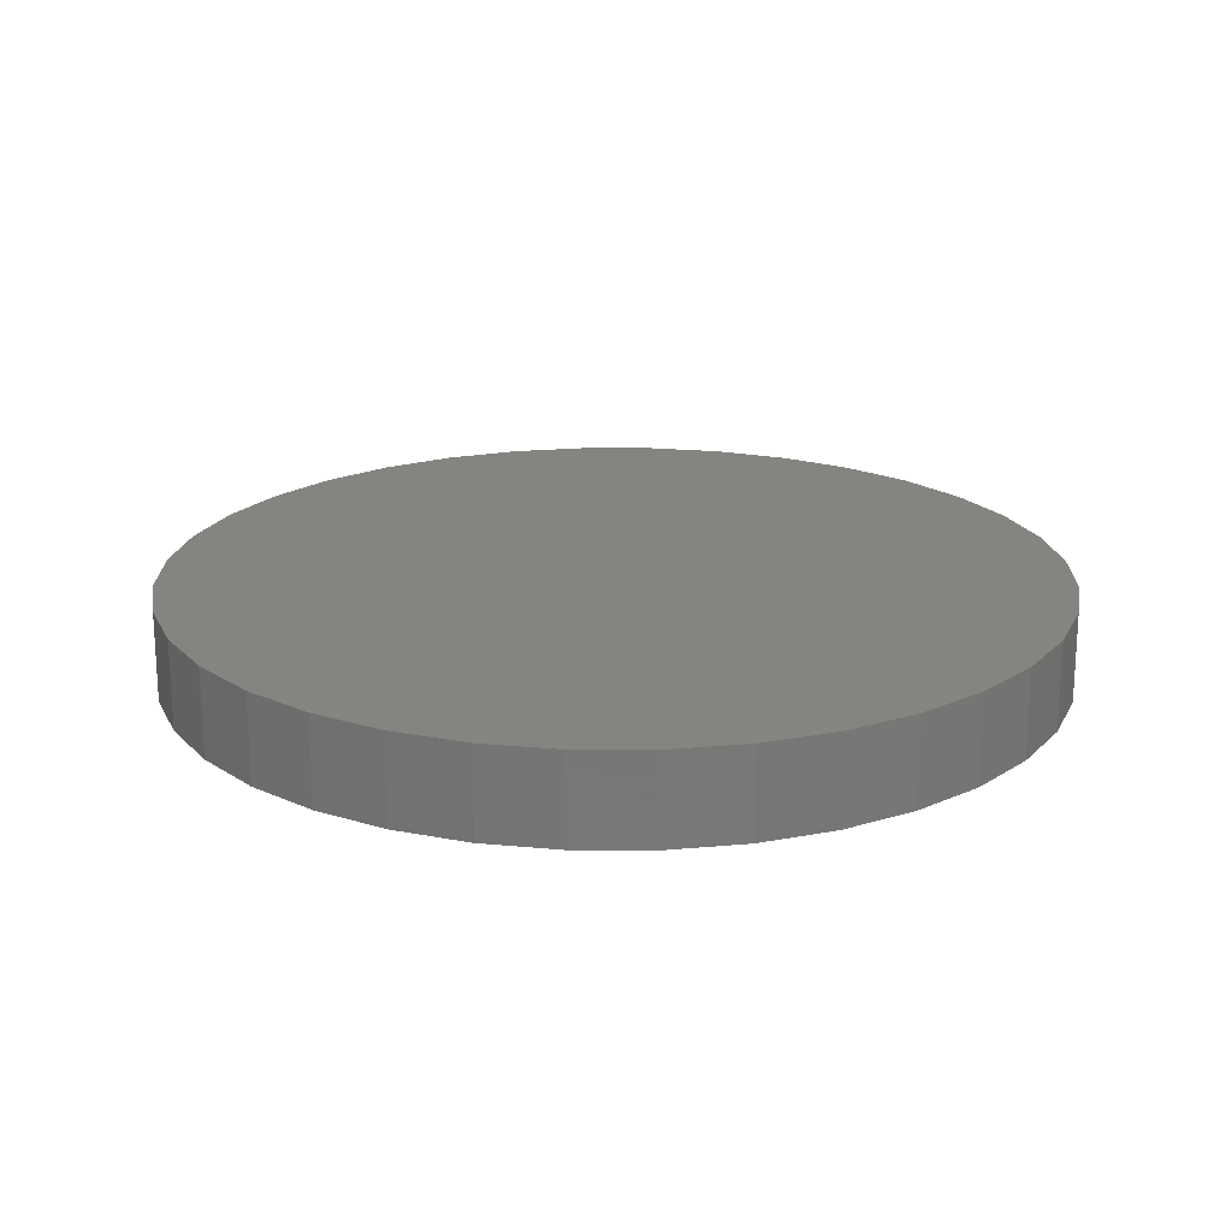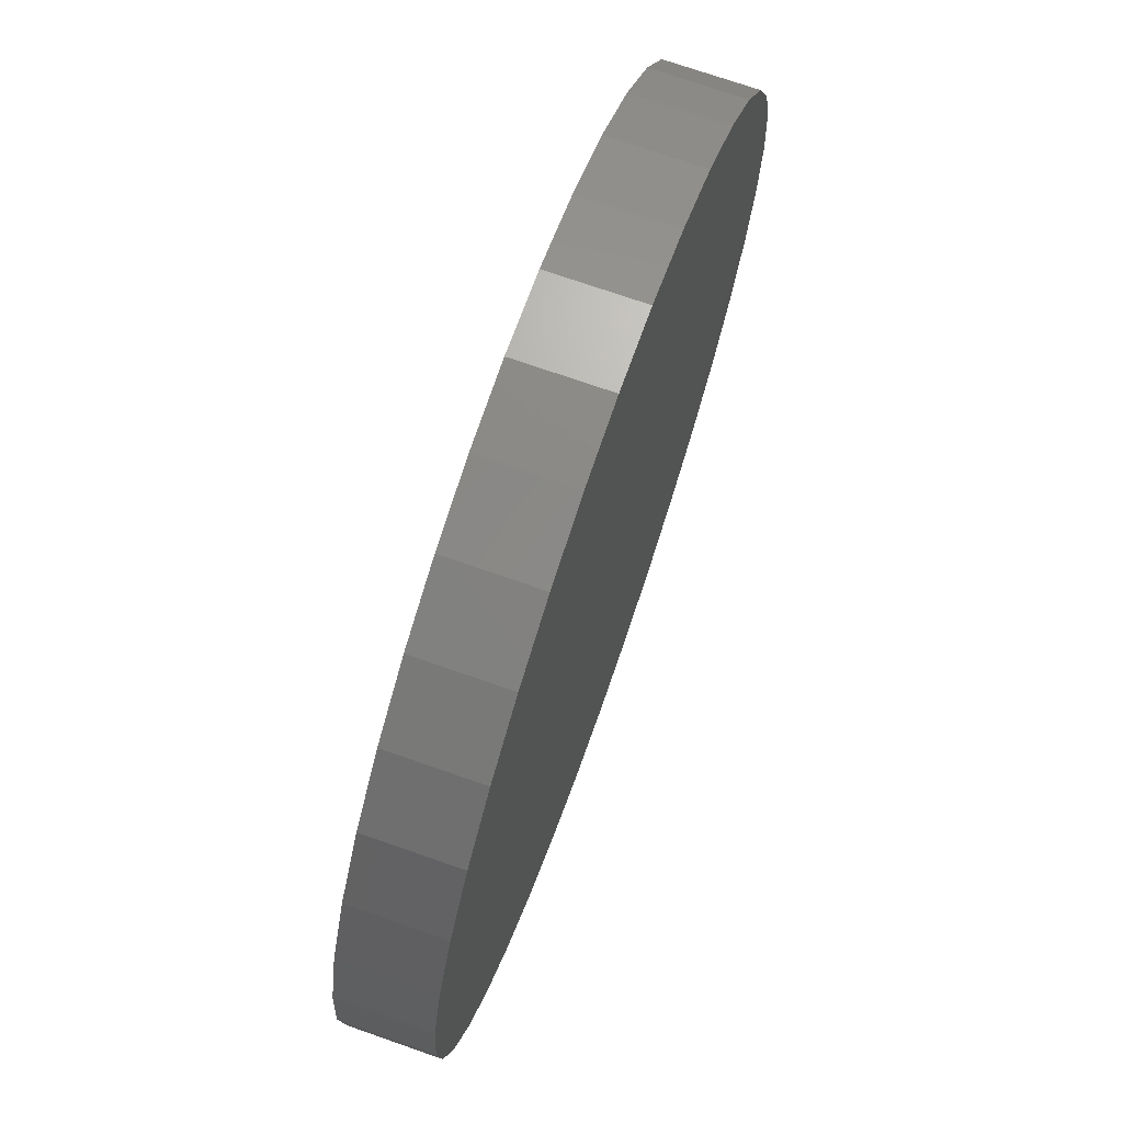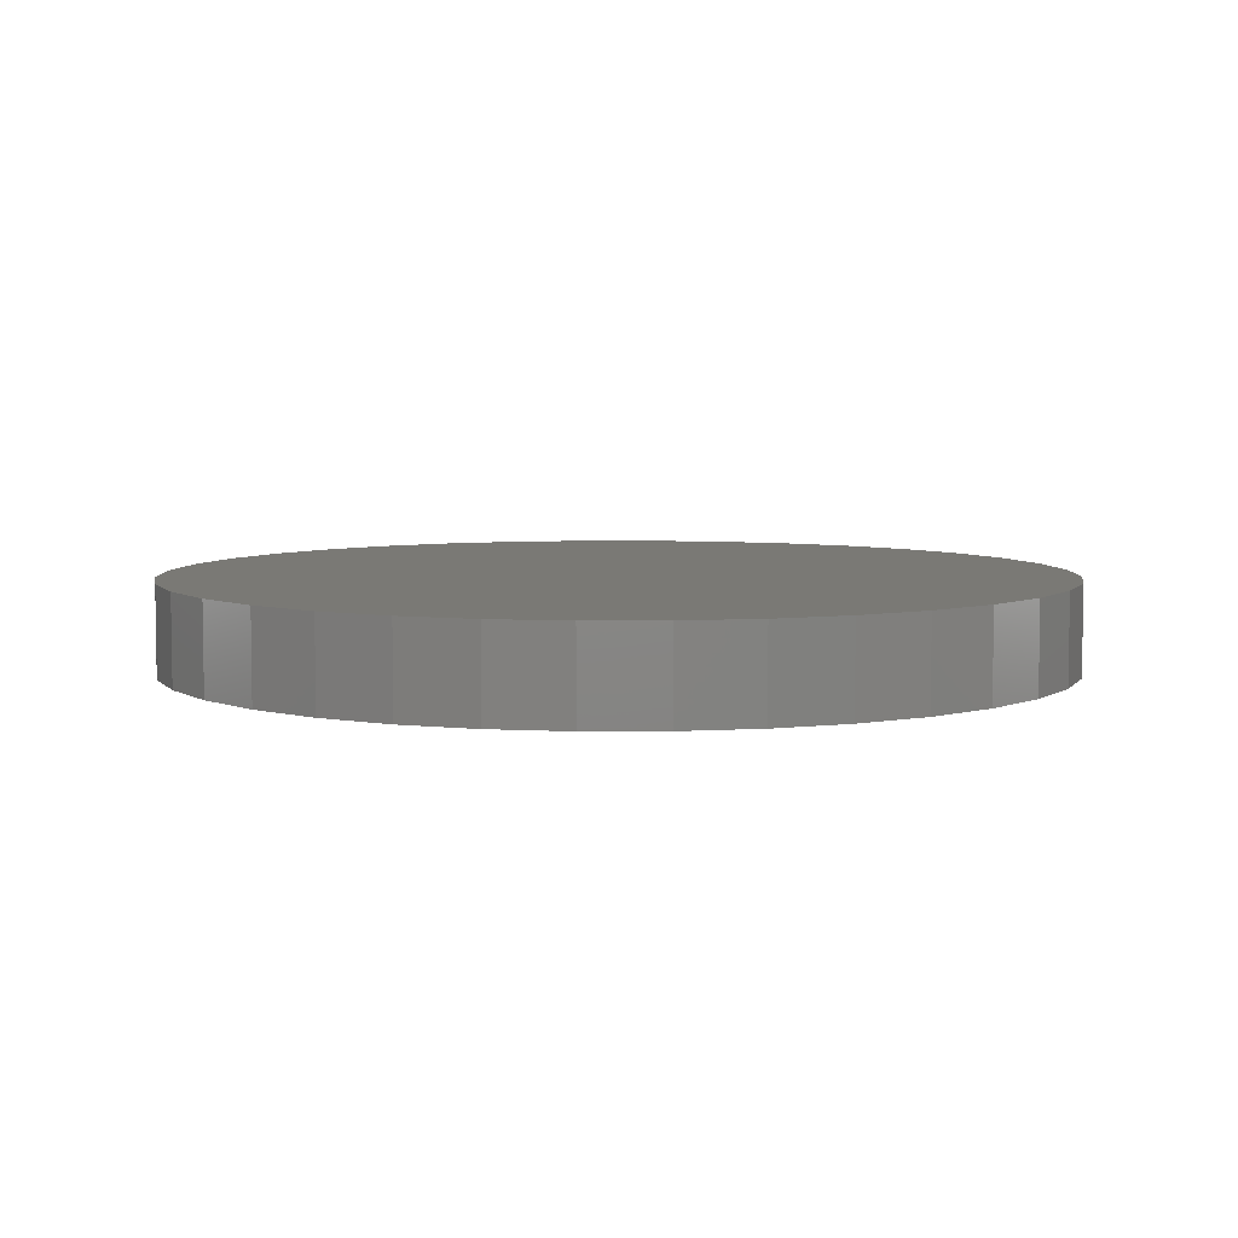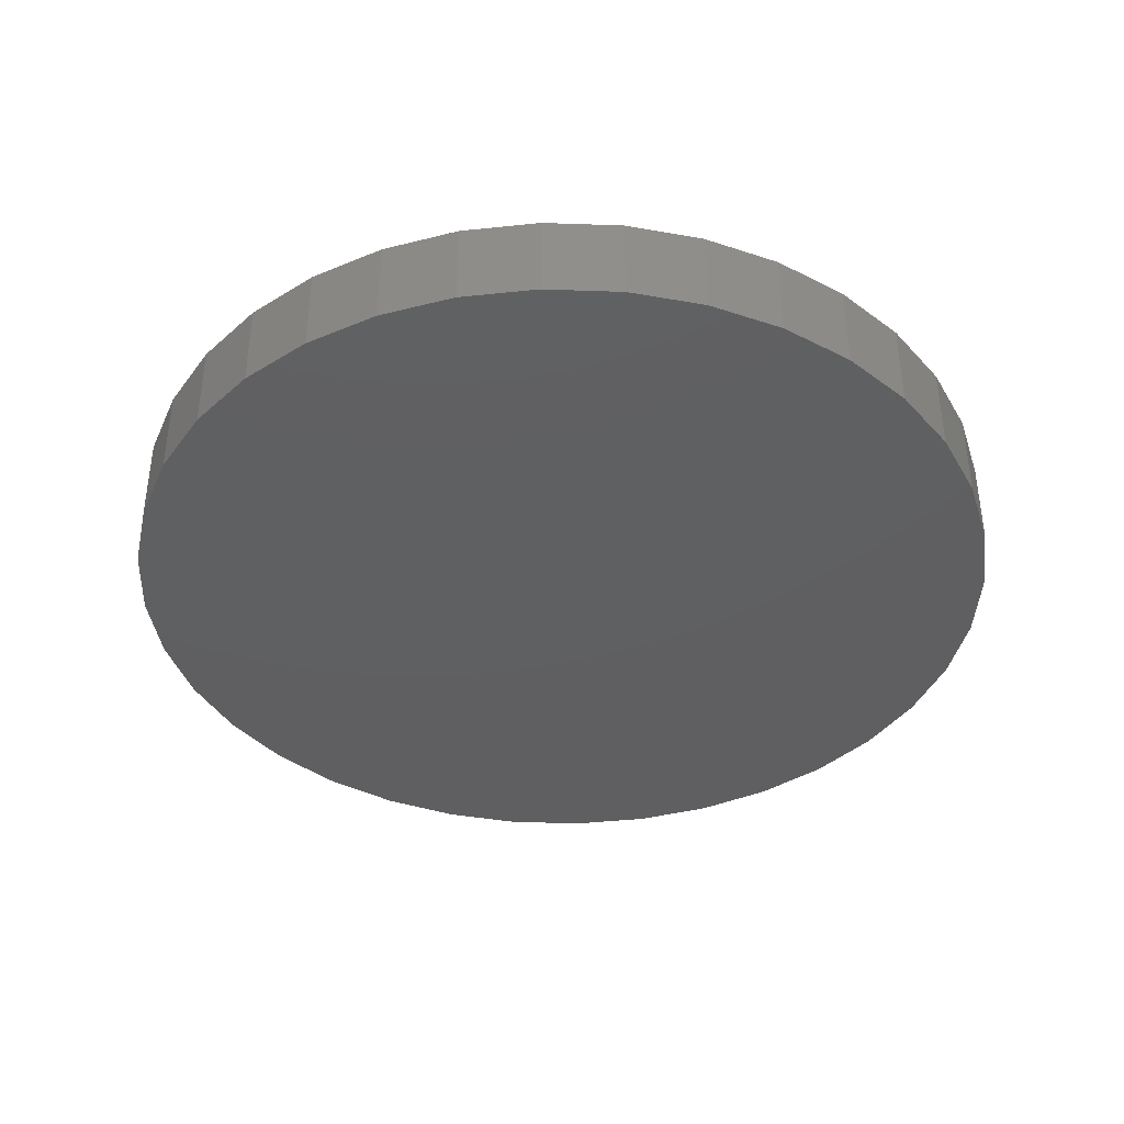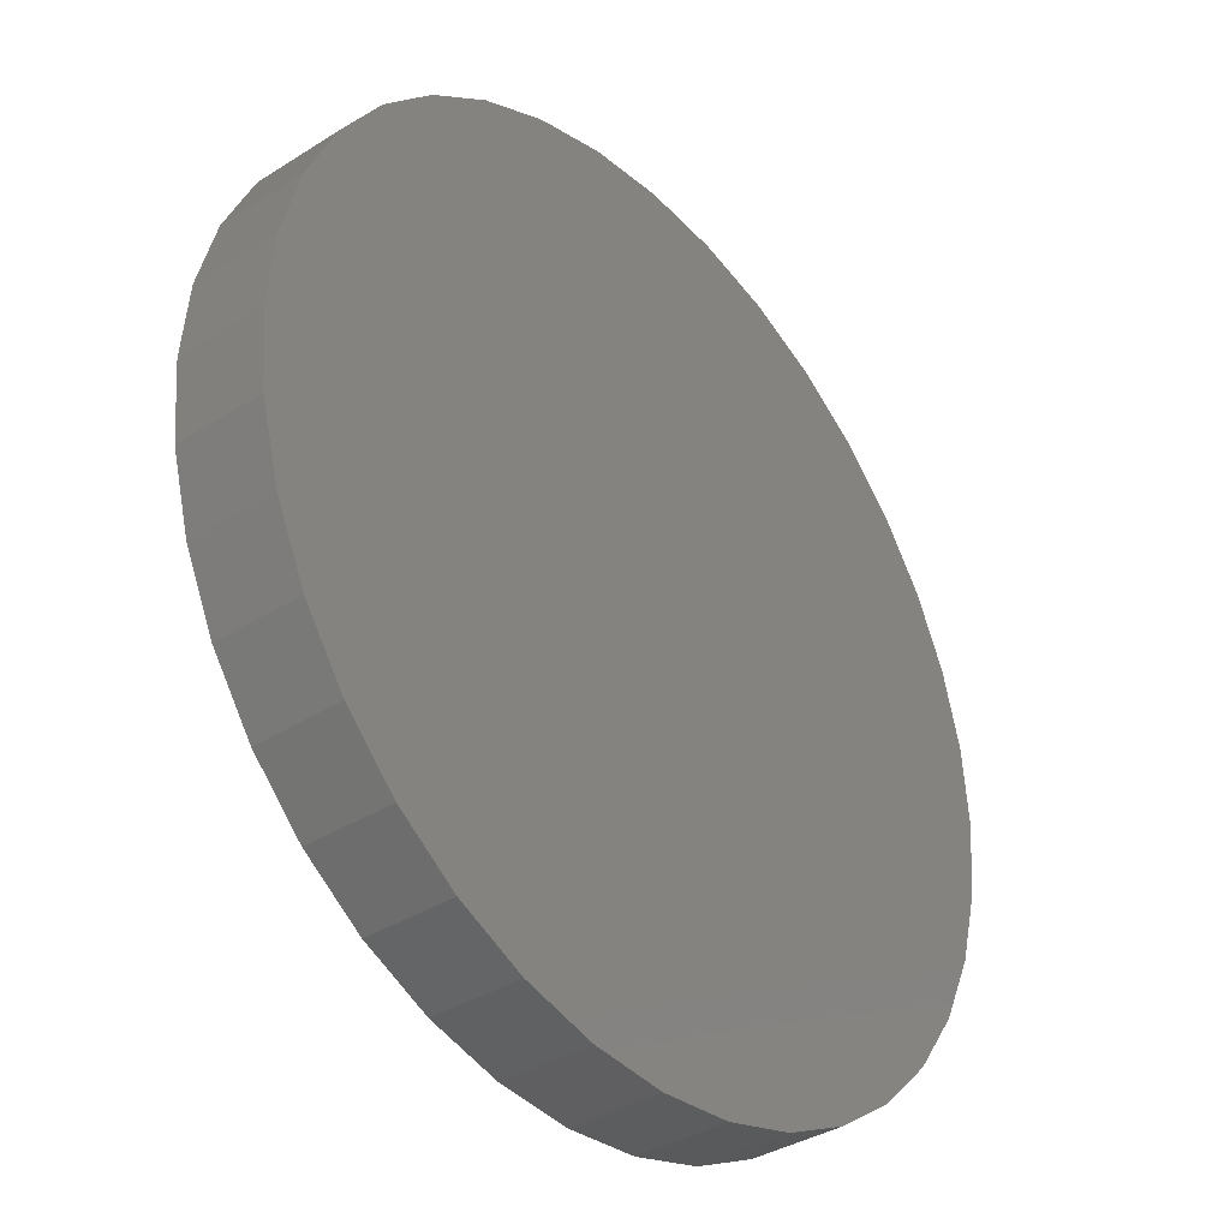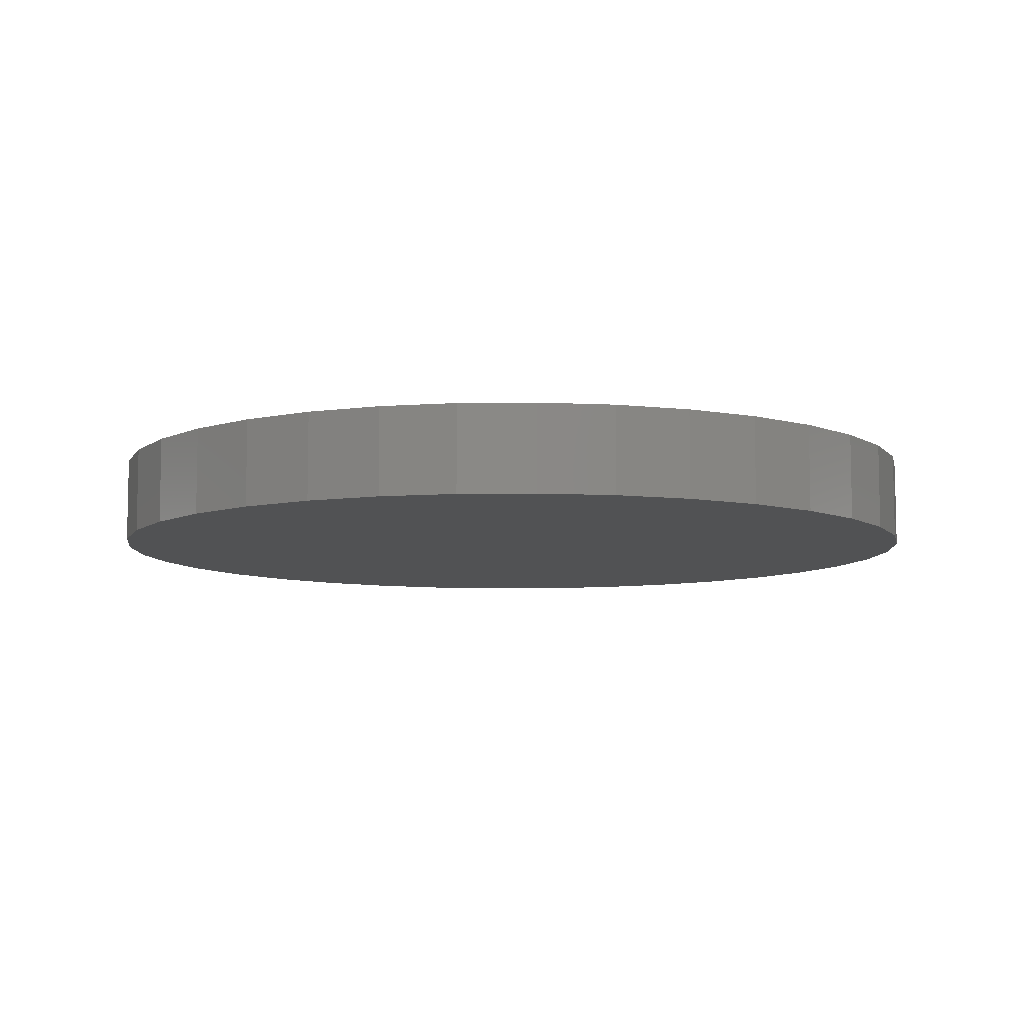
<metadata>
{"format":"stl","ext":"stl","renderer":"f3d","projection":"perspective","resolution":1024,"background":"white","views":[{"elev":19.7,"azim":175.2,"up":"+Y"},{"elev":72.1,"azim":109.3,"up":"+Z"},{"elev":5.9,"azim":-65.6,"up":"+Y"},{"elev":-39.4,"azim":-77.5,"up":"+Y"},{"elev":-36.4,"azim":-50.4,"up":"+Z"},{"elev":-8.0,"azim":66.9,"up":"+Y"}]}
</metadata>
<code>
# stl→obj: 72 verts, 140 faces
v 8.682 10 49.24
v -8.682 10 49.24
v -3.062e-15 10 50
v -17.1 10 46.98
v 17.1 10 46.98
v -25 10 43.3
v 25 10 43.3
v -32.14 10 38.3
v 32.14 10 38.3
v -38.3 10 32.14
v 38.3 10 32.14
v -43.3 10 25
v 43.3 10 25
v -46.98 10 17.1
v 46.98 10 17.1
v -49.24 10 8.682
v 49.24 10 8.682
v -50 10 0
v 50 10 6.123e-15
v -49.24 10 -8.682
v 49.24 10 -8.682
v -46.98 10 -17.1
v 46.98 10 -17.1
v -43.3 10 -25
v 43.3 10 -25
v -38.3 10 -32.14
v 38.3 10 -32.14
v -32.14 10 -38.3
v 32.14 10 -38.3
v -25 10 -43.3
v 25 10 -43.3
v -17.1 10 -46.98
v 17.1 10 -46.98
v -8.682 10 -49.24
v 8.682 10 -49.24
v 9.185e-15 10 -50
v -3.062e-15 0 50
v -8.682 0 49.24
v 8.682 0 49.24
v 17.1 0 46.98
v -17.1 0 46.98
v 25 0 43.3
v -25 0 43.3
v 32.14 0 38.3
v -32.14 0 38.3
v 38.3 0 32.14
v -38.3 0 32.14
v 43.3 0 25
v -43.3 0 25
v 46.98 0 17.1
v -46.98 0 17.1
v 49.24 0 8.682
v -49.24 0 8.682
v 50 0 6.123e-15
v -50 0 0
v 49.24 0 -8.682
v -49.24 0 -8.682
v 46.98 0 -17.1
v -46.98 0 -17.1
v 43.3 0 -25
v -43.3 0 -25
v 38.3 0 -32.14
v -38.3 0 -32.14
v 32.14 0 -38.3
v -32.14 0 -38.3
v 25 0 -43.3
v -25 0 -43.3
v 17.1 0 -46.98
v -17.1 0 -46.98
v 8.682 0 -49.24
v -8.682 0 -49.24
v 9.185e-15 0 -50
f 1 2 3
f 2 1 4
f 4 1 5
f 4 5 6
f 6 5 7
f 6 7 8
f 8 7 9
f 8 9 10
f 10 9 11
f 10 11 12
f 12 11 13
f 12 13 14
f 14 13 15
f 14 15 16
f 16 15 17
f 16 17 18
f 18 17 19
f 18 19 20
f 20 19 21
f 20 21 22
f 22 21 23
f 22 23 24
f 24 23 25
f 24 25 26
f 26 25 27
f 26 27 28
f 28 27 29
f 28 29 30
f 30 29 31
f 30 31 32
f 32 31 33
f 32 33 34
f 34 33 35
f 34 35 36
f 37 38 39
f 39 38 40
f 40 38 41
f 40 41 42
f 42 41 43
f 42 43 44
f 44 43 45
f 44 45 46
f 46 45 47
f 46 47 48
f 48 47 49
f 48 49 50
f 50 49 51
f 50 51 52
f 52 51 53
f 52 53 54
f 54 53 55
f 54 55 56
f 56 55 57
f 56 57 58
f 58 57 59
f 58 59 60
f 60 59 61
f 60 61 62
f 62 61 63
f 62 63 64
f 64 63 65
f 64 65 66
f 66 65 67
f 66 67 68
f 68 67 69
f 68 69 70
f 70 69 71
f 70 71 72
f 55 18 57
f 57 18 20
f 57 20 59
f 59 20 22
f 59 22 61
f 61 22 24
f 61 24 63
f 63 24 26
f 63 26 65
f 65 26 28
f 65 28 67
f 67 28 30
f 67 30 69
f 69 30 32
f 69 32 71
f 71 32 34
f 71 34 72
f 72 34 36
f 72 36 70
f 70 36 35
f 70 35 68
f 68 35 33
f 68 33 66
f 66 33 31
f 66 31 64
f 64 31 29
f 64 29 62
f 62 29 27
f 62 27 60
f 60 27 25
f 60 25 58
f 58 25 23
f 58 23 56
f 56 23 21
f 56 21 54
f 54 21 19
f 54 19 52
f 52 19 17
f 52 17 50
f 50 17 15
f 50 15 48
f 48 15 13
f 48 13 46
f 46 13 11
f 46 11 44
f 44 11 9
f 44 9 42
f 42 9 7
f 42 7 40
f 40 7 5
f 40 5 39
f 39 5 1
f 39 1 37
f 37 1 3
f 37 3 38
f 38 3 2
f 38 2 41
f 41 2 4
f 41 4 43
f 43 4 6
f 43 6 45
f 45 6 8
f 45 8 47
f 47 8 10
f 47 10 49
f 49 10 12
f 49 12 51
f 51 12 14
f 51 14 53
f 53 14 16
f 53 16 55
f 55 16 18

</code>
